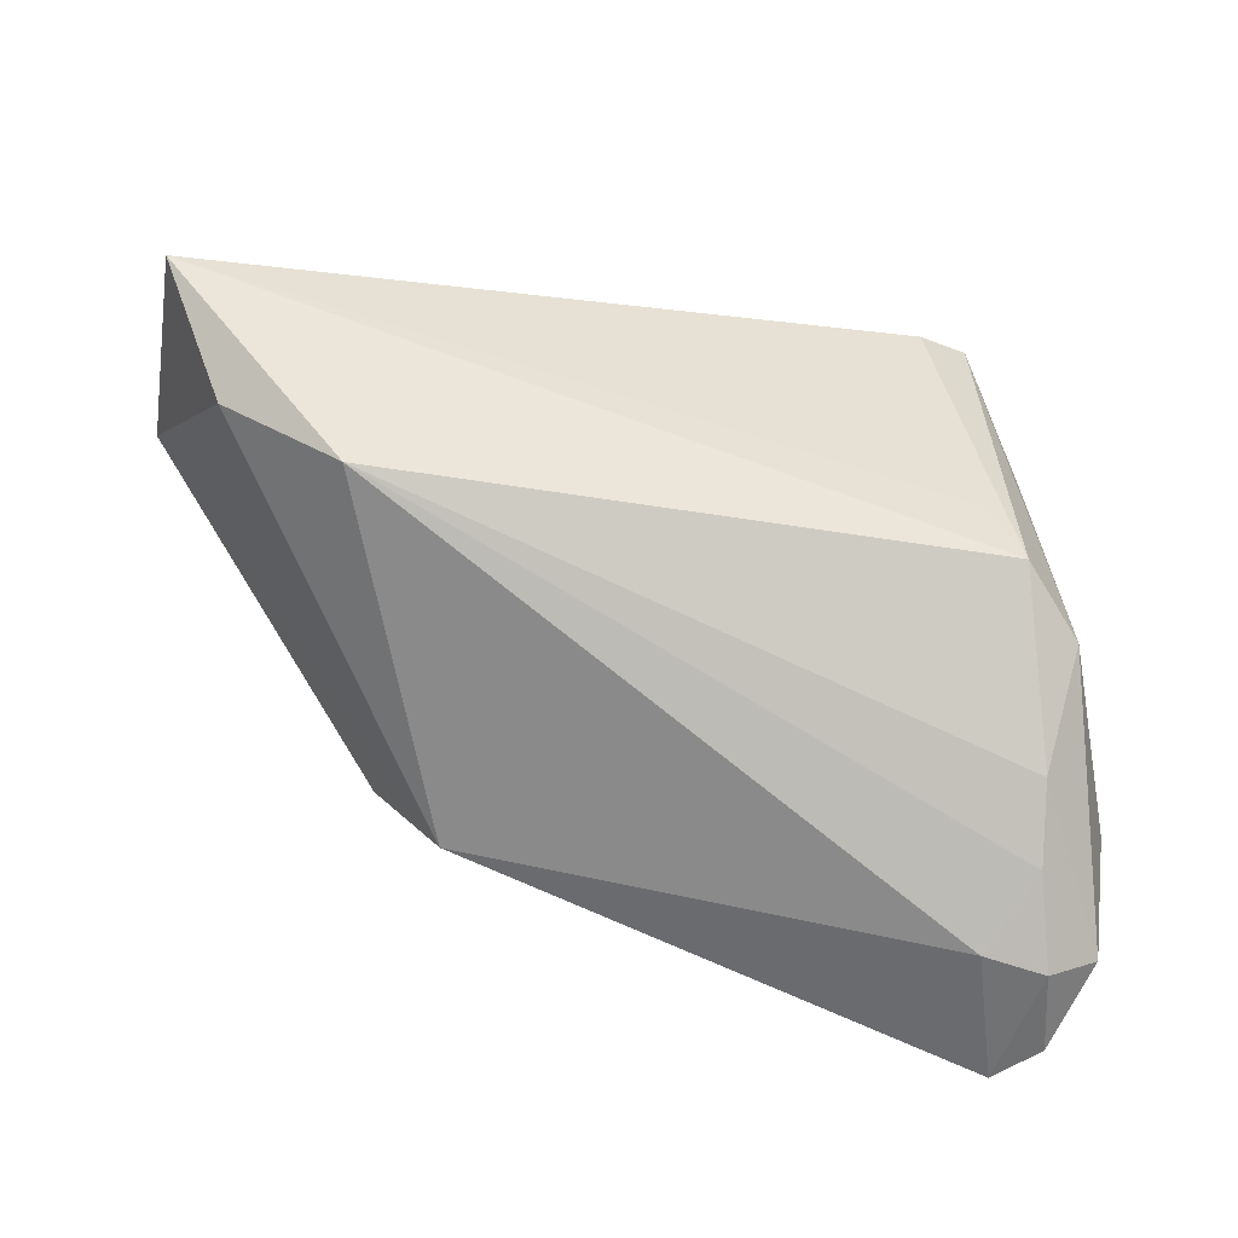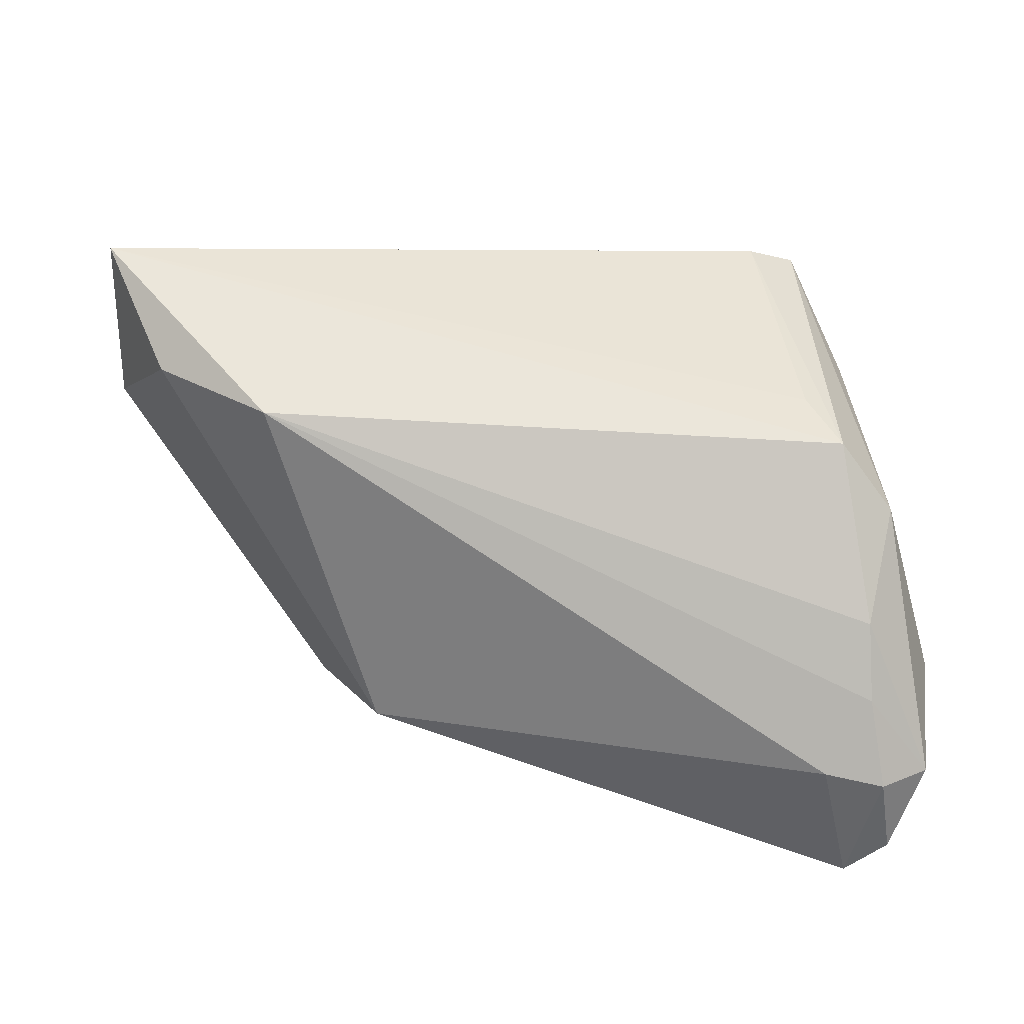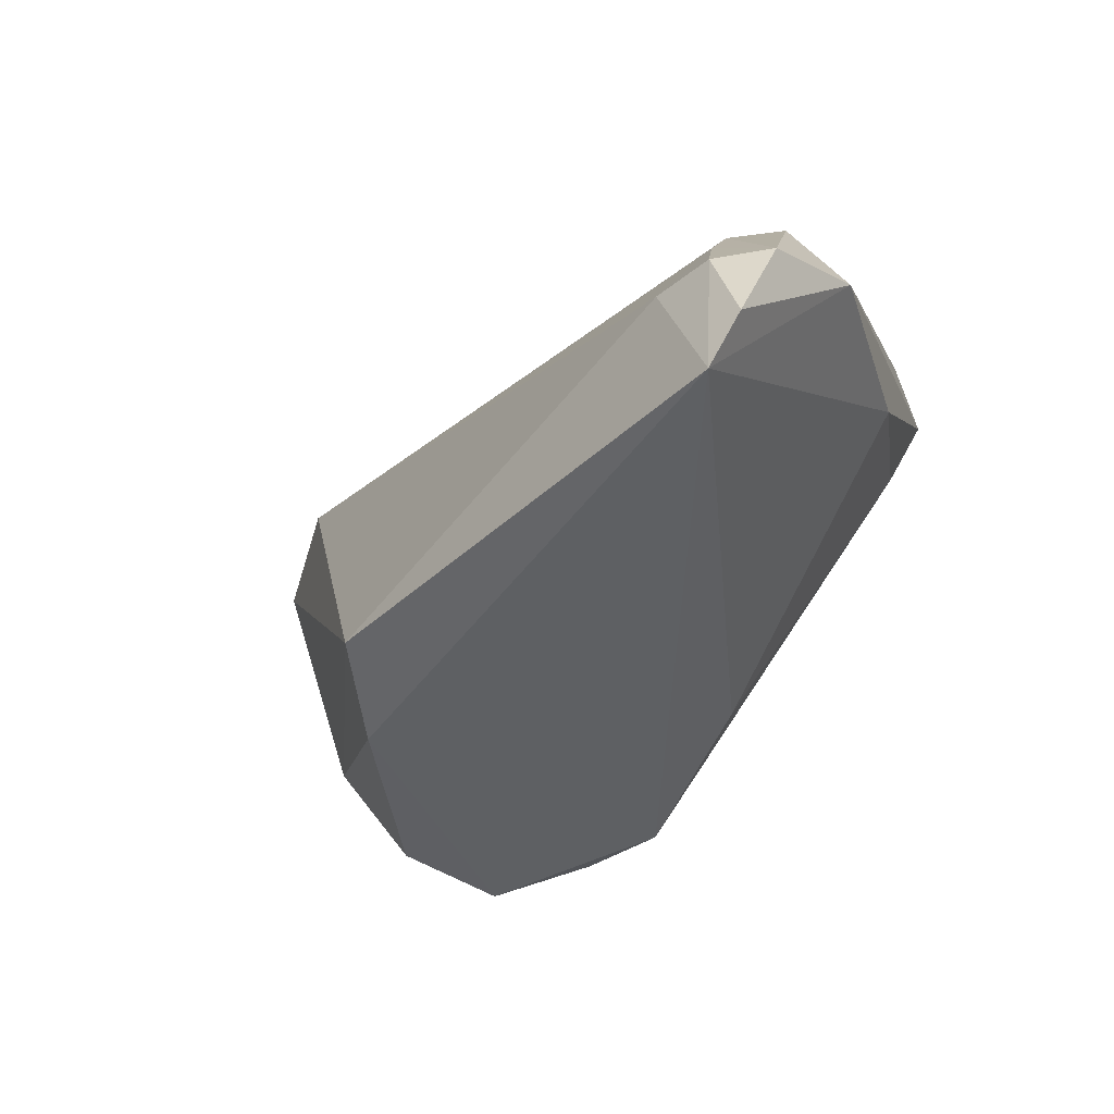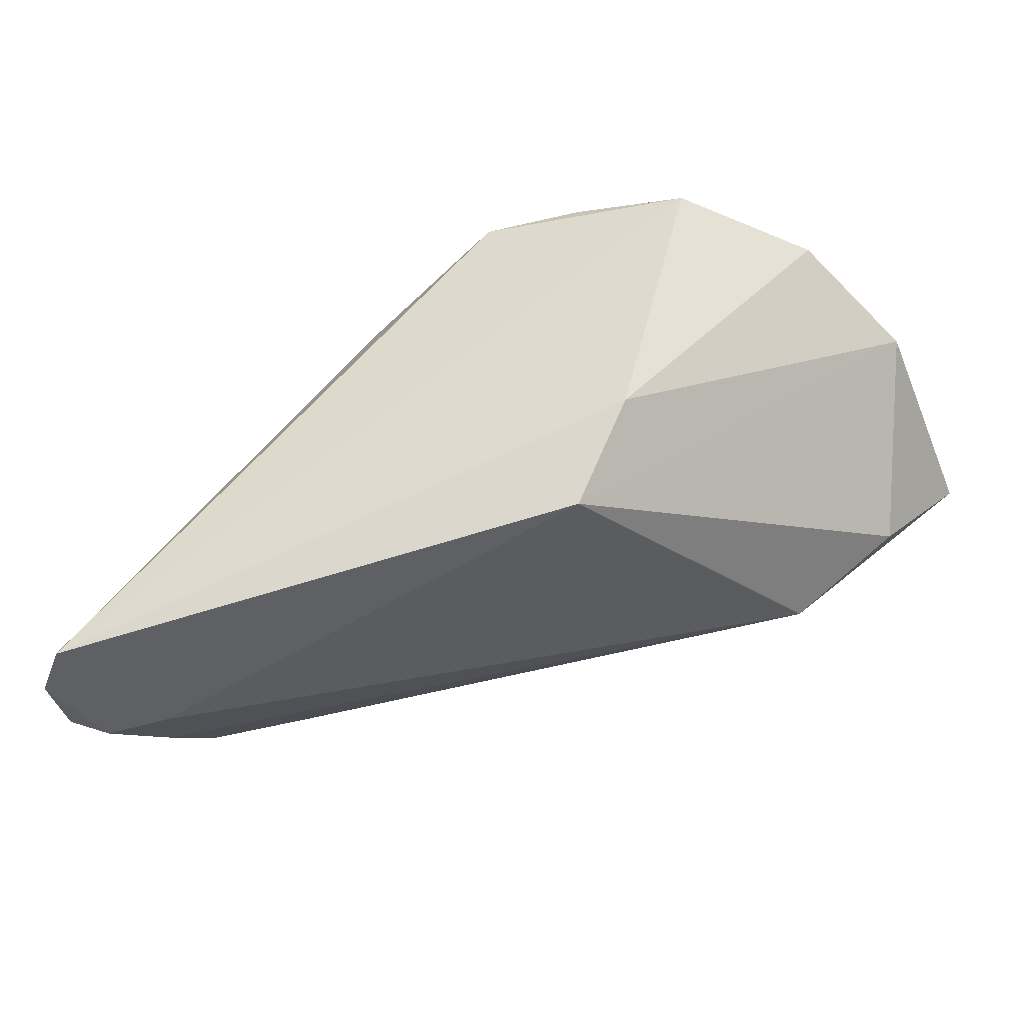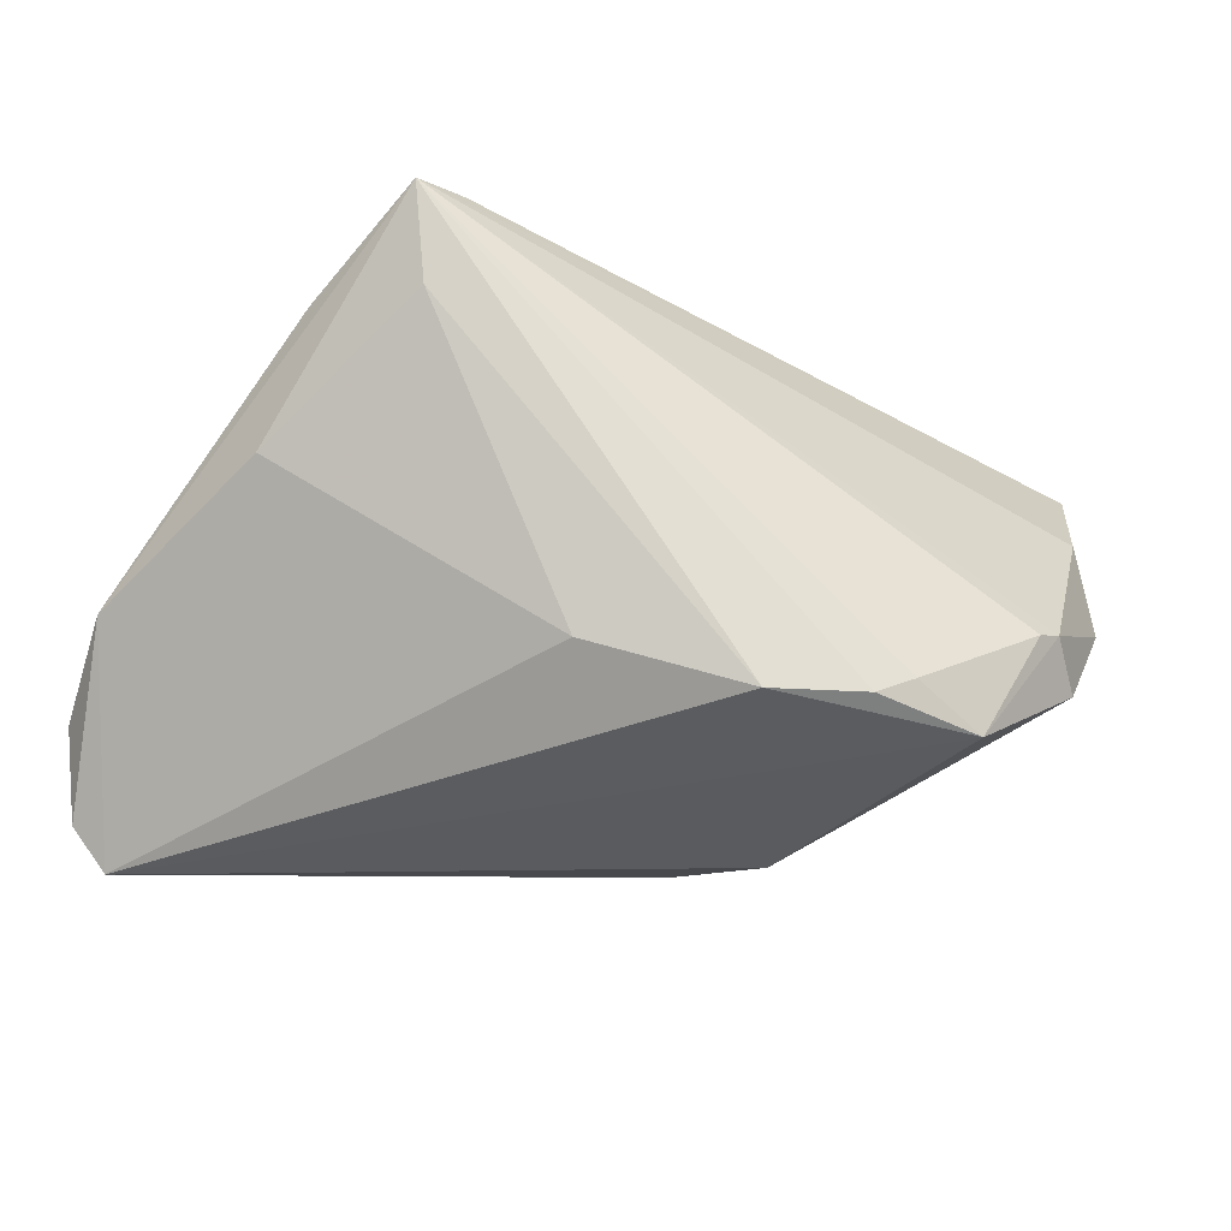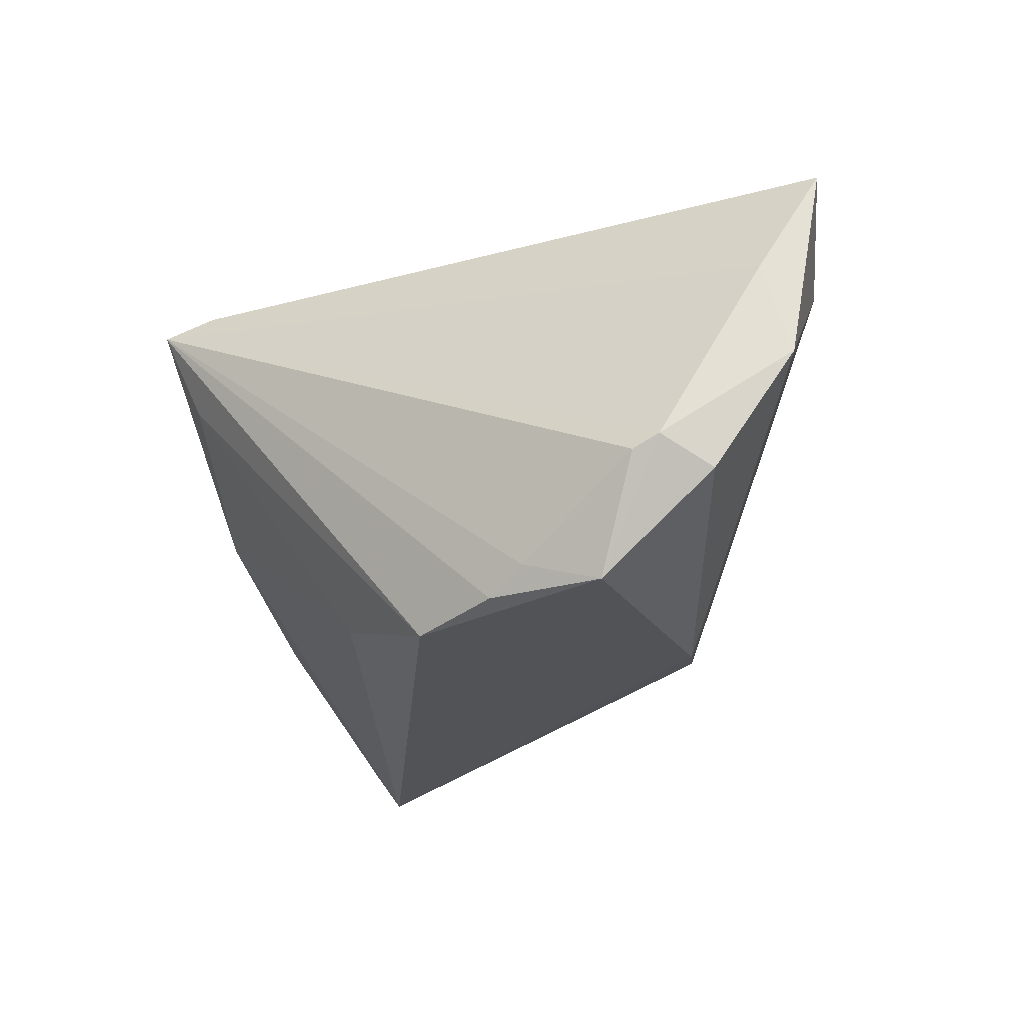
<metadata>
{"format":"obj","ext":"obj","renderer":"f3d","projection":"perspective","resolution":1024,"background":"white","views":[{"elev":-54.5,"azim":-14.3,"up":"+Y"},{"elev":-51.1,"azim":-8.8,"up":"+Y"},{"elev":-42.6,"azim":40.9,"up":"+Z"},{"elev":-44.0,"azim":-161.3,"up":"+Y"},{"elev":-38.8,"azim":158.5,"up":"+Z"},{"elev":-23.4,"azim":-142.1,"up":"+Z"}]}
</metadata>
<code>
v 0.04155 0.006088 0.002393
v 0.04497 -0.03505 -0.0265
v 0.04118 -0.02443 0.0064
v -0.02002 0.02404 -0.02482
v 0.04279 -0.02971 -0.001545
v 0.03926 0.01371 0.01778
v 0.05236 -0.01812 -0.004618
v 0.04936 -0.03505 -0.02115
v -0.04058 0.02415 -0.01165
v 0.009288 0.01586 -0.02022
v -0.03389 0.02117 -0.02481
v 0.03274 0.02989 0.02415
v -0.05757 0.007789 0.02584
v 0.04601 -0.03505 -0.01081
v -0.01729 -0.02331 -0.01935
v -0.02493 0.02429 -0.02185
v -0.008293 0.02263 -0.0265
v -0.04909 -0.005194 0.01759
v -0.04765 0.01814 -0.01379
v -0.02457 -0.01183 -0.02311
v 0.03115 -0.00303 0.02376
v 0.0264 0.0275 0.02612
v 0.02988 0.02559 0.01334
v -0.03578 -0.01364 0.01923
v 0.03859 -0.03442 -0.0104
v -0.05307 0.01495 0.01188
v 0.0426 -0.01394 0.01646
v -0.04361 0.02313 -0.01015
v 0.03527 -0.01026 0.02293
v 0.05199 -0.03153 -0.01055
v -0.05572 0.01288 0.0006409
f 24 29 13
f 24 15 25
f 7 1 12
f 31 13 26
f 26 13 12
f 31 15 18
f 18 13 31
f 18 15 24
f 24 13 18
f 22 29 12
f 12 13 22
f 3 29 24
f 2 25 15
f 2 14 25
f 2 11 17
f 17 10 2
f 1 7 2
f 2 10 1
f 12 29 27
f 30 7 27
f 27 3 30
f 29 3 27
f 12 1 23
f 1 10 23
f 23 17 12
f 23 10 17
f 17 11 4
f 12 17 4
f 9 11 28
f 31 26 28
f 12 9 28
f 28 26 12
f 21 13 29
f 29 22 21
f 21 22 13
f 5 3 24
f 24 25 5
f 25 14 5
f 30 3 5
f 5 14 30
f 20 2 15
f 11 2 20
f 20 15 31
f 30 14 8
f 14 2 8
f 8 7 30
f 8 2 7
f 6 7 12
f 12 27 6
f 6 27 7
f 16 11 9
f 16 4 11
f 16 9 12
f 12 4 16
f 31 28 19
f 19 28 11
f 19 20 31
f 11 20 19

</code>
